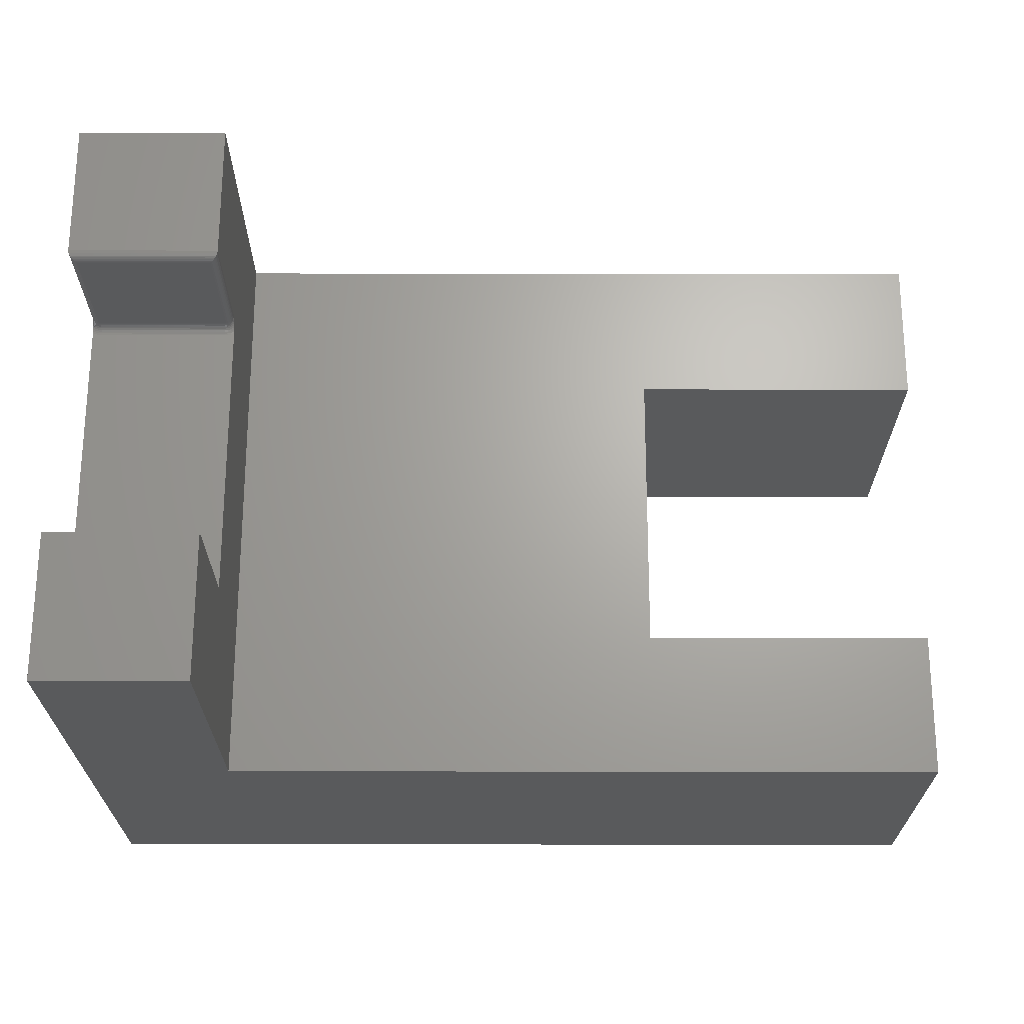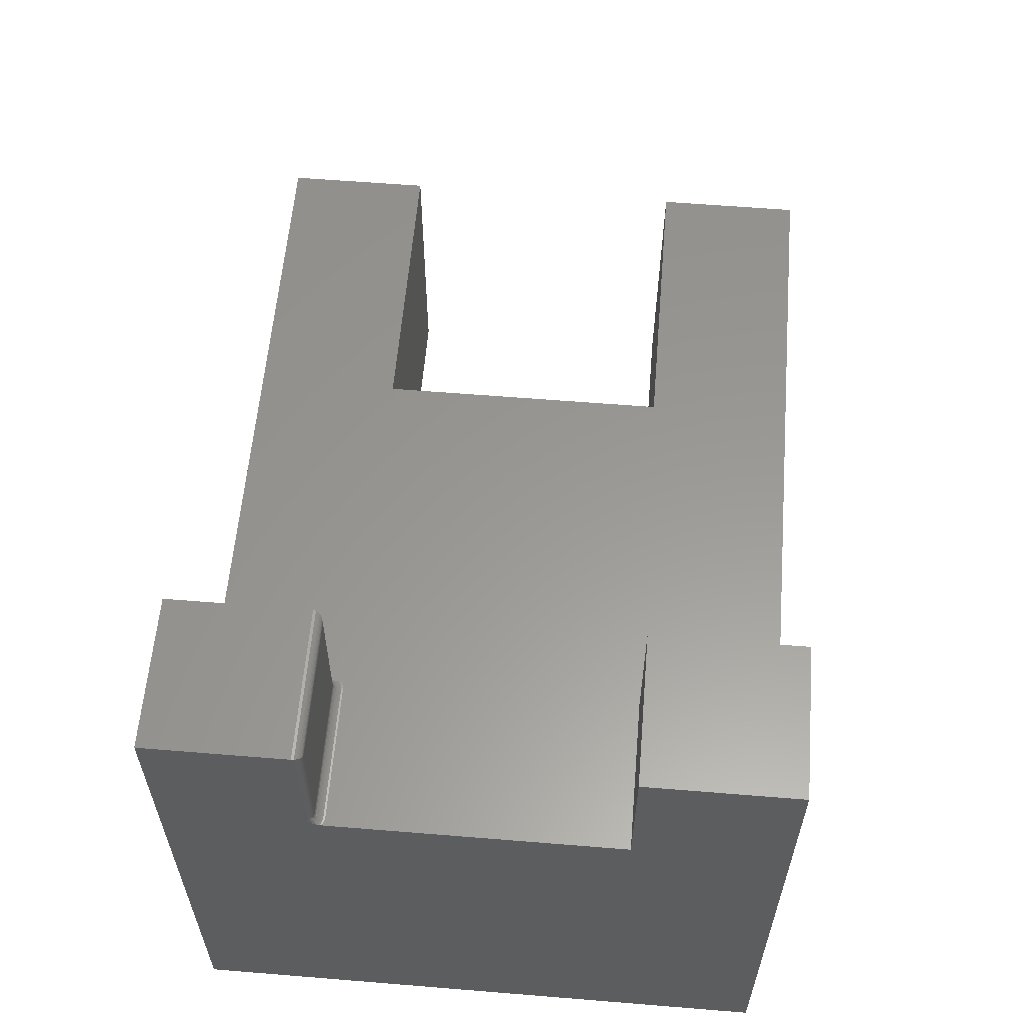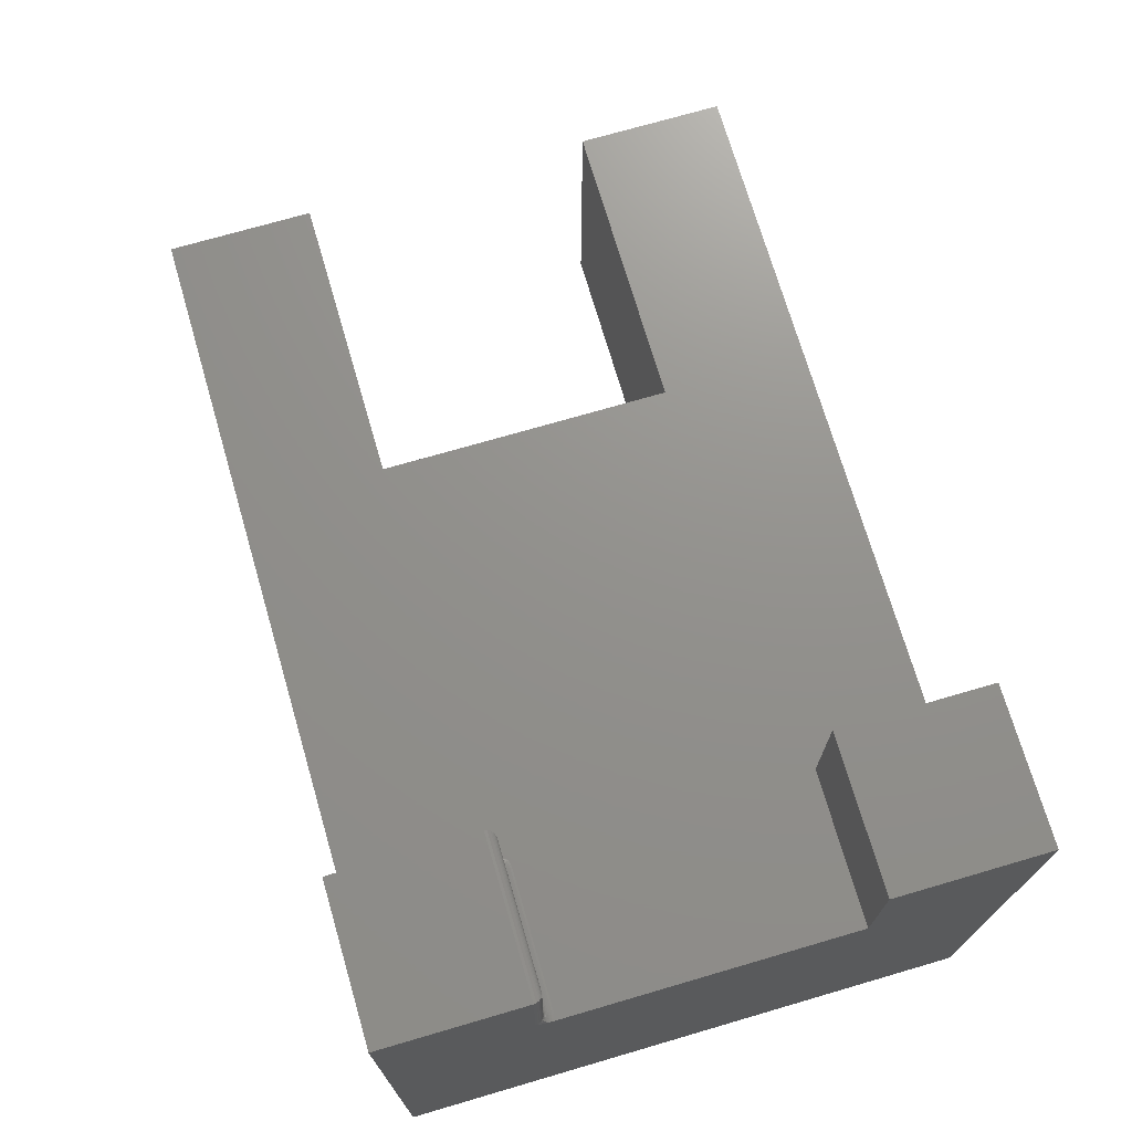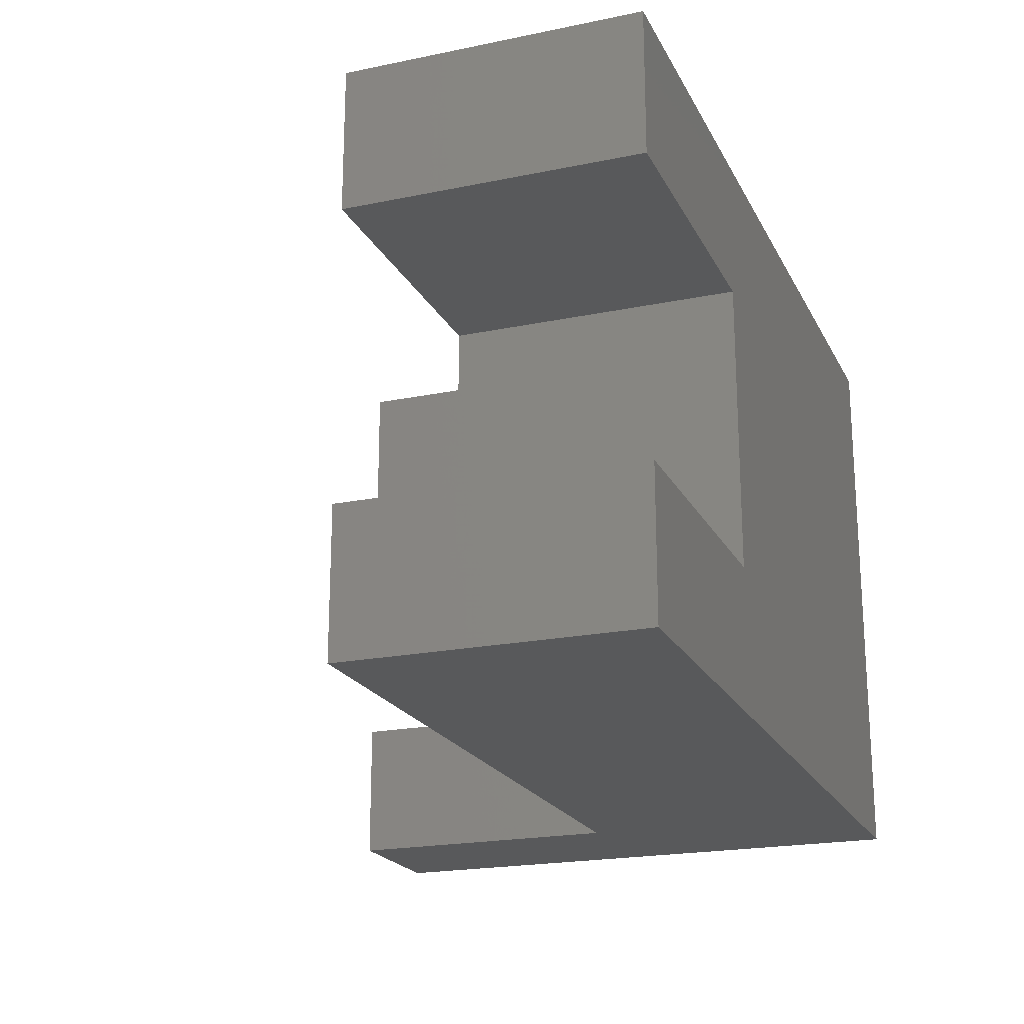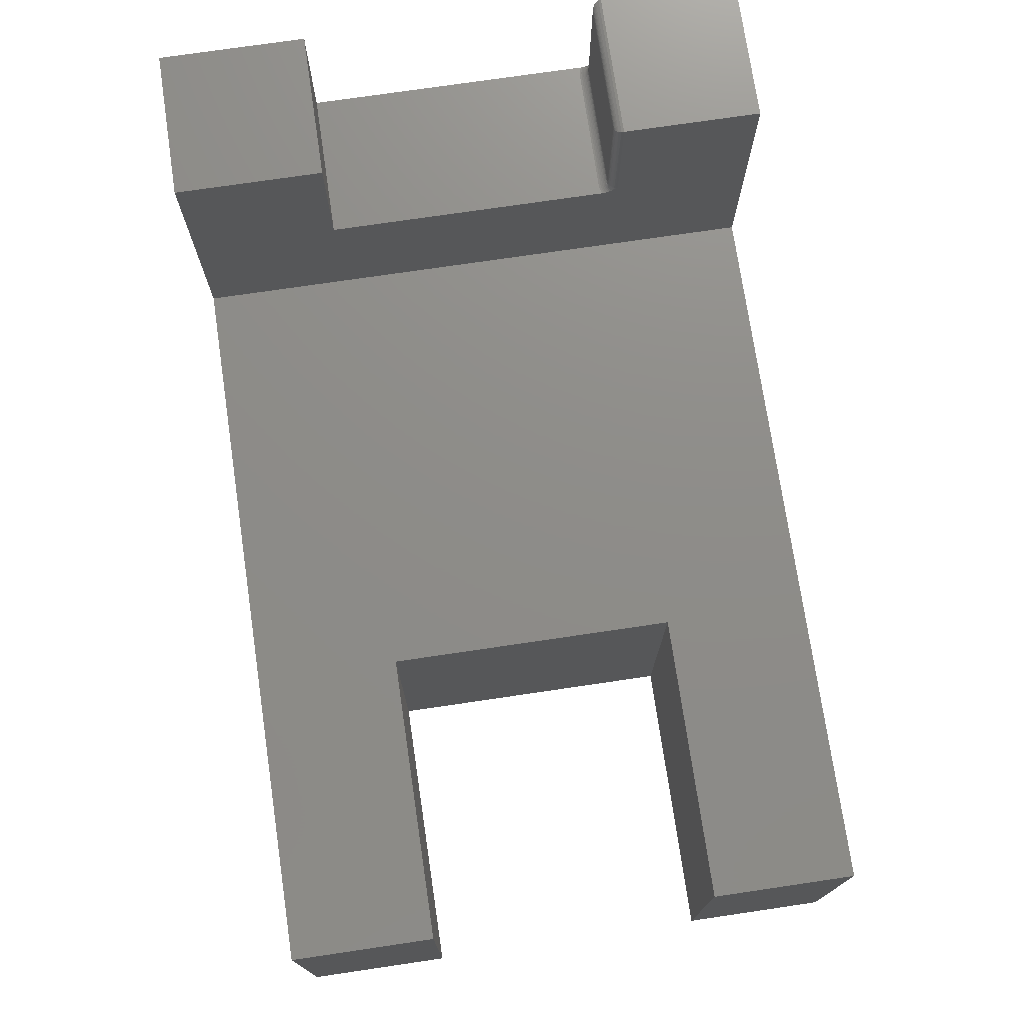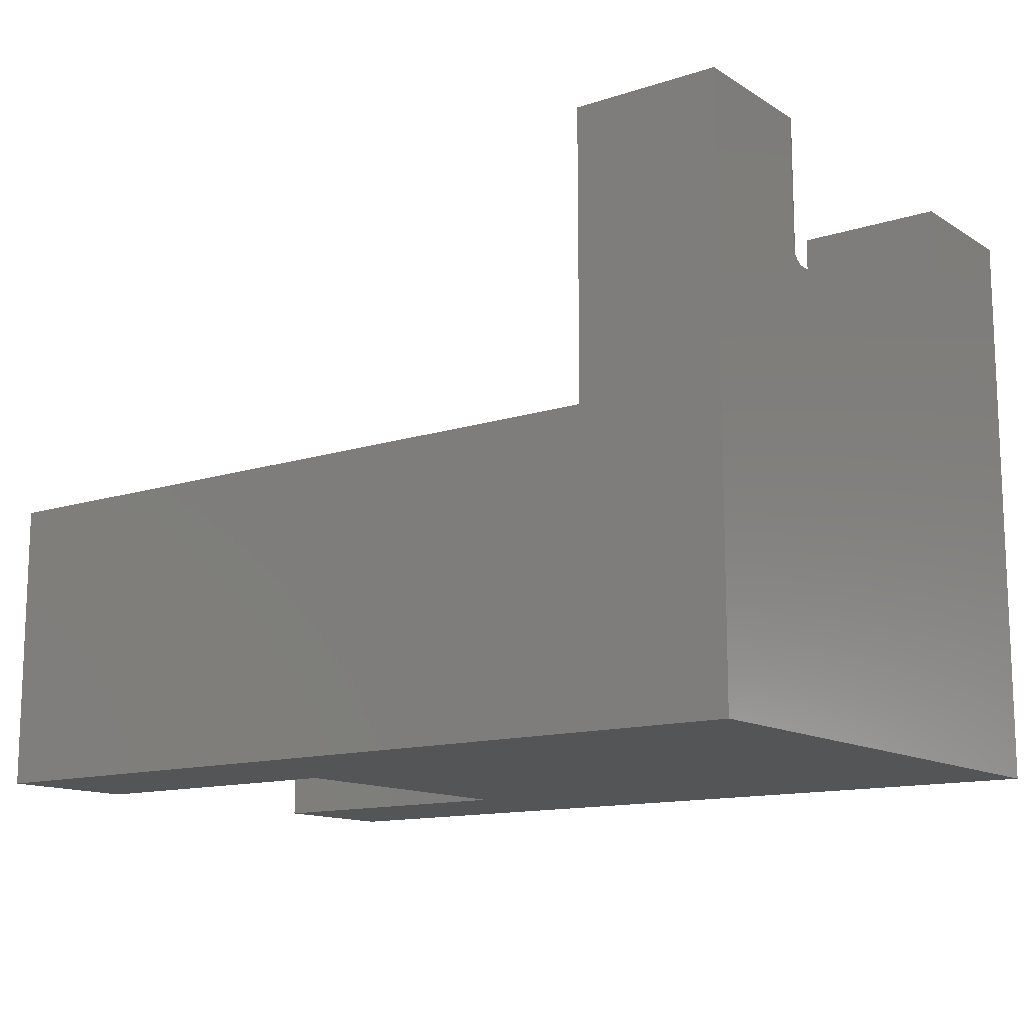
<metadata>
{"format":"stl","ext":"stl","renderer":"f3d","projection":"perspective","resolution":1024,"background":"white","views":[{"elev":66.7,"azim":0.1,"up":"+Z"},{"elev":59.1,"azim":-85.2,"up":"+Z"},{"elev":72.0,"azim":-106.3,"up":"+Z"},{"elev":-20.6,"azim":110.5,"up":"+Y"},{"elev":74.5,"azim":81.6,"up":"+Z"},{"elev":-13.1,"azim":-143.6,"up":"+Z"}]}
</metadata>
<code>
# stl→obj: 137 verts, 270 faces
v 0.5 -0.375 0
v 0.5 -0.375 0.2526
v 0.75 -0.375 -4.592e-17
v 0.75 -0.375 0.2526
v 0.75 -0.125 -4.592e-17
v 0.75 -0.125 0.2526
v 0.5 -0.125 0
v 0.5 -0.125 0.2526
v 0.75 0 -4.592e-17
v 0 0 0
v 0 -0.5 0
v 0.75 -0.5 -4.592e-17
v 0.75 -0.5 0.2526
v 0.75 0 0.2526
v 0.1263 0 0.2526
v 0.1263 -0.5 0.2526
v 0.007812 -0.125 0.3828
v 0.006565 -0.1249 0.4908
v 0.006288 -0.1248 0.3828
v 0.007812 -0.125 0.4896
v 0.005372 -0.1246 0.492
v 0.004218 -0.1241 0.4932
v 0.004823 -0.1244 0.3828
v 0.003156 -0.1235 0.4942
v 0.003472 -0.1237 0.3828
v 0.001317 -0.1215 0.3828
v 0.0003152 -0.1194 0.4971
v 0.0005947 -0.1202 0.3828
v 0.002288 -0.1227 0.3828
v 0.00221 -0.1226 0.4952
v 0.001405 -0.1217 0.496
v 2.776e-17 -0.1172 0.4974
v 2.344e-17 -0.1172 0.3828
v 0.0001501 -0.1187 0.3828
v 0.1185 -0.125 0.4896
v 0.12 -0.1248 0.3828
v 0.1198 -0.1249 0.4908
v 0.1185 -0.125 0.3828
v 0.126 -0.1194 0.4971
v 0.1249 -0.1217 0.496
v 0.1257 -0.1202 0.3828
v 0.125 -0.1215 0.3828
v 0.1232 -0.1235 0.4942
v 0.1221 -0.1241 0.4932
v 0.1209 -0.1246 0.492
v 0.1228 -0.1237 0.3828
v 0.1215 -0.1244 0.3828
v 0.1263 -0.1172 0.3828
v 0.1263 -0.1172 0.4974
v 0.1262 -0.1187 0.3828
v 0.124 -0.1227 0.3828
v 0.1241 -0.1226 0.4952
v 0 -0.375 0.375
v 0.1185 -0.1328 0.375
v 0.007812 -0.1328 0.375
v 0.005099 -0.1326 0.375
v 0.002468 -0.1319 0.375
v 8.303e-34 -0.1307 0.375
v 0.1263 -0.375 0.375
v 0.1263 -0.1307 0.375
v 0.1238 -0.1319 0.375
v 0.1212 -0.1326 0.375
v 2.297e-17 -0.1293 0.3751
v 2.298e-17 -0.1279 0.3754
v 2.301e-17 -0.1265 0.3758
v 2.31e-17 -0.1237 0.3772
v 2.328e-17 -0.1199 0.3802
v 3.046e-17 0 0.4974
v -6.793e-18 -0.375 0.4974
v 3.046e-17 -0.5 0.4974
v 0.1263 0 0.4974
v 0.1263 -0.1224 0.3781
v 0.1263 -0.1251 0.3764
v 0.1263 -0.1265 0.3758
v 0.1263 -0.1279 0.3754
v 0.1263 -0.1293 0.3751
v 0.1263 -0.375 0.4974
v 0.1263 -0.5 0.4974
v 0.1256 -0.1243 0.3773
v 0.1251 -0.1216 0.3813
v 0.1255 -0.1219 0.3798
v 0.1185 -0.1273 0.3773
v 0.1203 -0.1261 0.3785
v 0.1185 -0.1263 0.3785
v 0.1201 -0.1254 0.3798
v 0.1185 -0.1256 0.3798
v 0.1201 -0.125 0.3813
v 0.1185 -0.1252 0.3813
v 0.1205 -0.1271 0.3773
v 0.1185 -0.1285 0.3763
v 0.1207 -0.1283 0.3763
v 0.1185 -0.1298 0.3756
v 0.121 -0.1296 0.3756
v 0.1185 -0.1313 0.3752
v 0.1213 -0.131 0.3752
v 0.125 -0.1236 0.3785
v 0.1244 -0.1231 0.3798
v 0.1241 -0.1228 0.3813
v 0.1248 -0.1266 0.3763
v 0.1241 -0.1256 0.3773
v 0.1236 -0.1248 0.3785
v 0.1232 -0.1242 0.3798
v 0.1229 -0.1238 0.3813
v 0.1224 -0.1265 0.3773
v 0.122 -0.1256 0.3785
v 0.1217 -0.125 0.3798
v 0.1216 -0.1245 0.3813
v 0.1228 -0.1276 0.3763
v 0.1233 -0.1289 0.3756
v 0.1239 -0.1302 0.3752
v 0.000456 -0.1202 0.3813
v 0.003389 -0.1238 0.3813
v 0.003142 -0.1242 0.3798
v 0.001543 -0.1266 0.3763
v 0.002201 -0.1256 0.3773
v 0.002741 -0.1248 0.3785
v 0.005842 -0.1271 0.3773
v 0.007812 -0.1263 0.3785
v 0.006031 -0.1261 0.3785
v 0.007812 -0.1256 0.3798
v 0.006172 -0.1254 0.3798
v 0.007812 -0.1252 0.3813
v 0.006259 -0.125 0.3813
v 0.007812 -0.1273 0.3773
v 0.005611 -0.1283 0.3763
v 0.007812 -0.1285 0.3763
v 0.005347 -0.1296 0.3756
v 0.007812 -0.1298 0.3756
v 0.005062 -0.131 0.3752
v 0.007812 -0.1313 0.3752
v 0.003947 -0.1265 0.3773
v 0.004319 -0.1256 0.3785
v 0.004595 -0.125 0.3798
v 0.004765 -0.1245 0.3813
v 0.003494 -0.1276 0.3763
v 0.002977 -0.1289 0.3756
v 0.002416 -0.1302 0.3752
f 1 2 3
f 3 2 4
f 5 6 7
f 7 6 8
f 7 8 1
f 1 8 2
f 9 5 10
f 10 5 7
f 10 7 11
f 11 7 1
f 11 1 12
f 12 1 3
f 3 4 12
f 12 4 13
f 9 14 5
f 5 14 6
f 6 14 8
f 8 14 15
f 8 15 2
f 2 15 16
f 2 16 4
f 4 16 13
f 17 18 19
f 17 20 18
f 19 18 21
f 19 21 22
f 19 22 23
f 23 22 24
f 23 24 25
f 26 27 28
f 25 24 29
f 29 24 30
f 29 30 26
f 26 30 31
f 26 31 27
f 32 33 27
f 27 33 34
f 27 34 28
f 35 36 37
f 35 38 36
f 39 40 41
f 41 40 42
f 43 44 45
f 46 45 47
f 47 45 37
f 47 37 36
f 48 49 50
f 50 49 39
f 50 39 41
f 42 40 51
f 51 40 52
f 51 52 46
f 46 52 43
f 46 43 45
f 17 38 20
f 20 38 35
f 53 54 55
f 53 55 56
f 53 56 57
f 53 57 58
f 59 60 61
f 59 61 62
f 59 62 54
f 59 54 53
f 10 11 53
f 10 53 58
f 10 58 63
f 10 63 64
f 10 64 65
f 10 65 66
f 10 66 67
f 10 67 33
f 10 33 32
f 10 32 68
f 69 53 70
f 70 53 11
f 15 71 49
f 15 49 48
f 15 48 72
f 15 72 73
f 15 73 74
f 15 74 75
f 15 75 76
f 15 76 60
f 15 60 59
f 15 59 16
f 59 77 16
f 16 77 78
f 50 72 48
f 79 73 72
f 75 74 73
f 41 42 80
f 41 80 81
f 41 81 72
f 41 72 50
f 82 83 84
f 84 83 85
f 84 85 86
f 86 85 87
f 86 87 88
f 88 87 36
f 88 36 38
f 83 82 89
f 89 82 90
f 89 90 91
f 91 90 92
f 91 92 93
f 93 92 94
f 93 94 95
f 95 94 54
f 95 54 62
f 79 72 96
f 96 72 81
f 96 81 97
f 97 81 80
f 97 80 98
f 98 80 42
f 98 42 51
f 75 73 99
f 99 73 79
f 99 79 100
f 100 79 96
f 100 96 101
f 101 96 97
f 101 97 102
f 102 97 98
f 102 98 103
f 103 98 51
f 103 51 46
f 104 101 105
f 105 101 102
f 105 102 106
f 106 102 103
f 106 103 107
f 107 103 46
f 107 46 47
f 101 104 100
f 100 104 108
f 100 108 99
f 99 108 109
f 99 109 75
f 75 109 110
f 75 110 76
f 76 110 61
f 76 61 60
f 89 105 83
f 83 105 106
f 83 106 85
f 85 106 107
f 85 107 87
f 87 107 47
f 87 47 36
f 105 89 104
f 104 89 91
f 104 91 108
f 108 91 93
f 108 93 109
f 109 93 95
f 109 95 110
f 110 95 62
f 110 62 61
f 26 28 111
f 26 111 67
f 66 26 67
f 66 29 26
f 67 34 33
f 111 34 67
f 112 25 29
f 113 112 29
f 28 34 111
f 65 64 114
f 65 114 115
f 65 115 116
f 65 116 113
f 65 113 29
f 65 29 66
f 117 118 119
f 119 118 120
f 119 120 121
f 121 120 122
f 121 122 123
f 123 122 17
f 123 17 19
f 118 117 124
f 124 117 125
f 124 125 126
f 126 125 127
f 126 127 128
f 128 127 129
f 128 129 130
f 130 129 56
f 130 56 55
f 131 119 132
f 132 119 121
f 132 121 133
f 133 121 123
f 133 123 134
f 134 123 19
f 134 19 23
f 119 131 117
f 117 131 135
f 117 135 125
f 125 135 136
f 125 136 127
f 127 136 137
f 127 137 129
f 129 137 57
f 129 57 56
f 115 132 116
f 116 132 133
f 116 133 113
f 113 133 134
f 113 134 112
f 112 134 23
f 112 23 25
f 132 115 131
f 131 115 114
f 131 114 135
f 135 114 64
f 135 64 136
f 136 64 63
f 136 63 137
f 137 63 58
f 137 58 57
f 124 84 118
f 118 84 86
f 118 86 120
f 120 86 88
f 120 88 122
f 122 88 38
f 122 38 17
f 84 124 82
f 82 124 126
f 82 126 90
f 90 126 128
f 90 128 92
f 92 128 130
f 92 130 94
f 94 130 55
f 94 55 54
f 69 77 53
f 53 77 59
f 71 68 49
f 49 68 32
f 20 37 18
f 20 35 37
f 37 45 18
f 18 45 21
f 45 44 21
f 21 44 22
f 44 43 22
f 22 43 24
f 43 52 24
f 24 52 30
f 52 40 30
f 30 40 31
f 40 39 31
f 49 32 39
f 39 32 27
f 39 27 31
f 77 69 78
f 78 69 70
f 11 12 13
f 11 13 16
f 11 16 78
f 11 78 70
f 10 68 71
f 10 71 15
f 10 15 14
f 10 14 9

</code>
